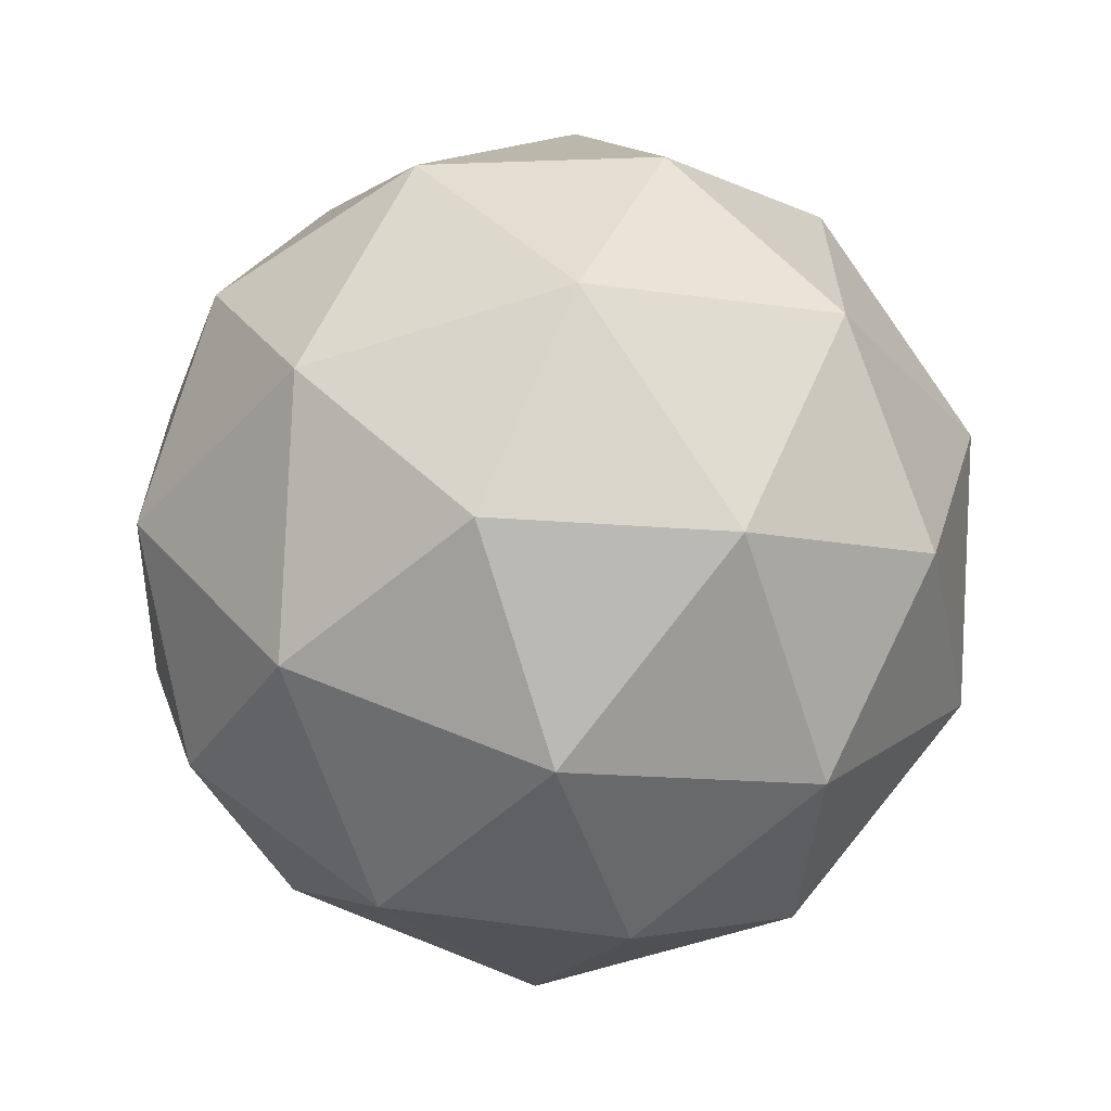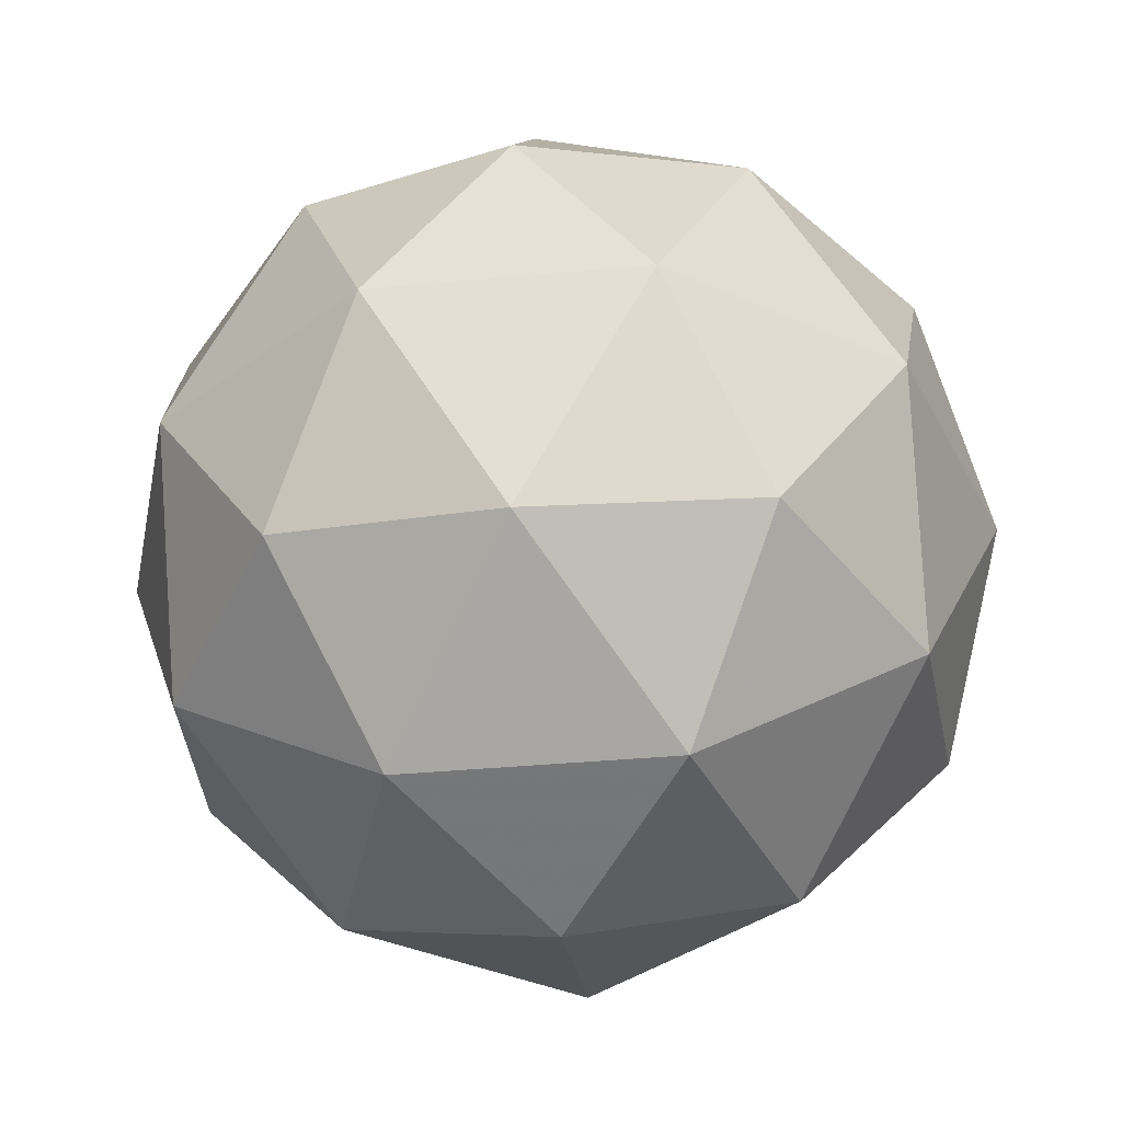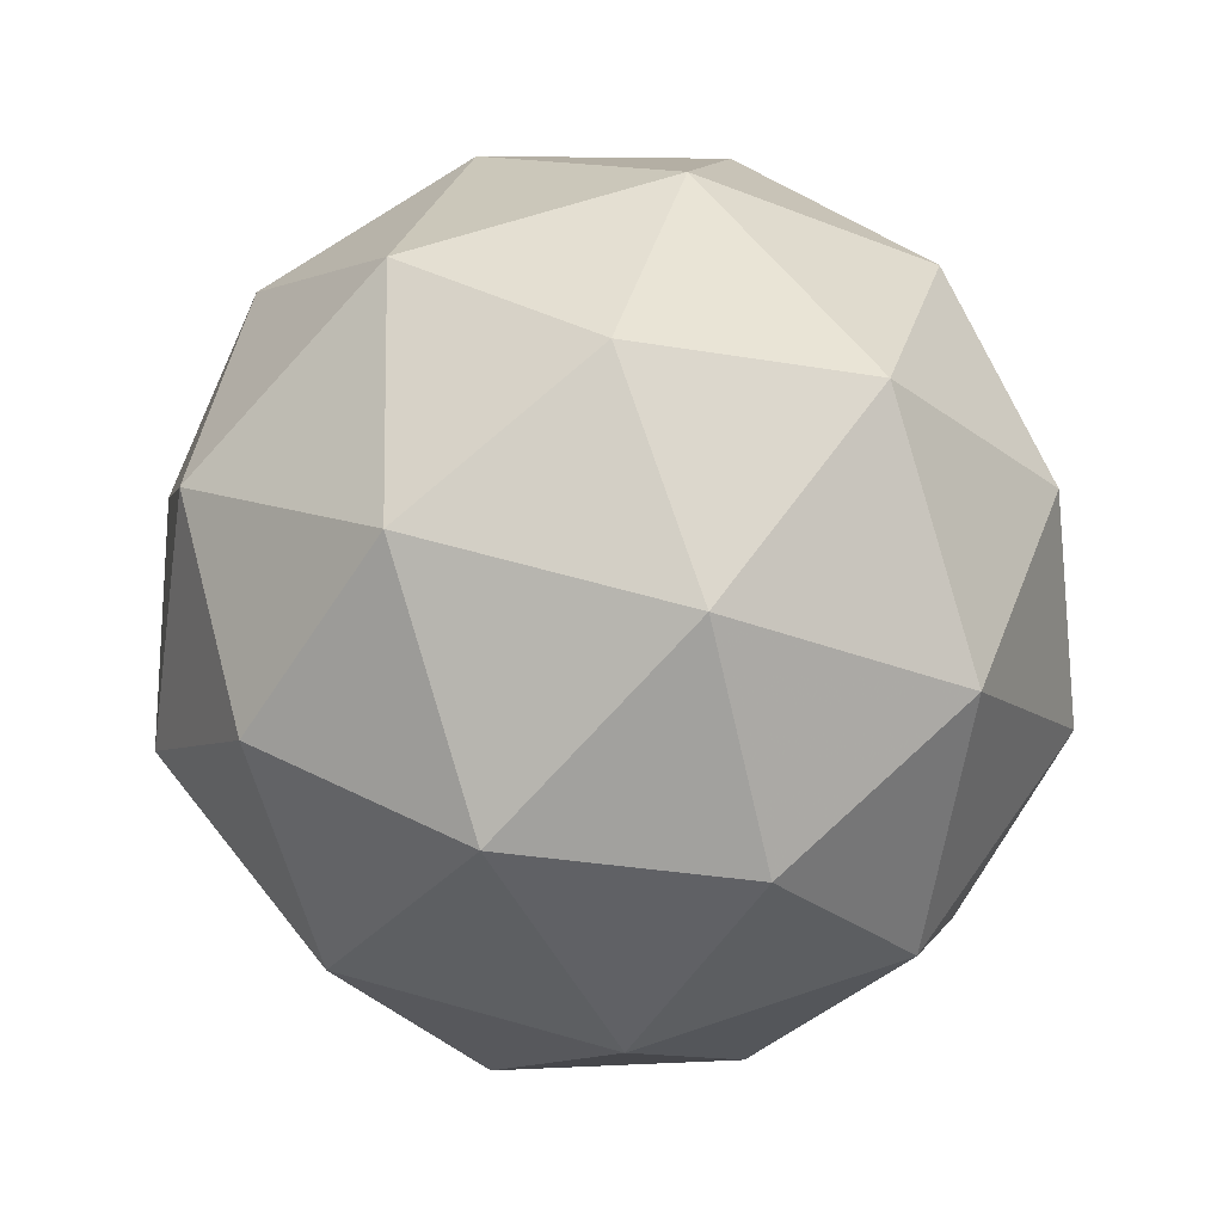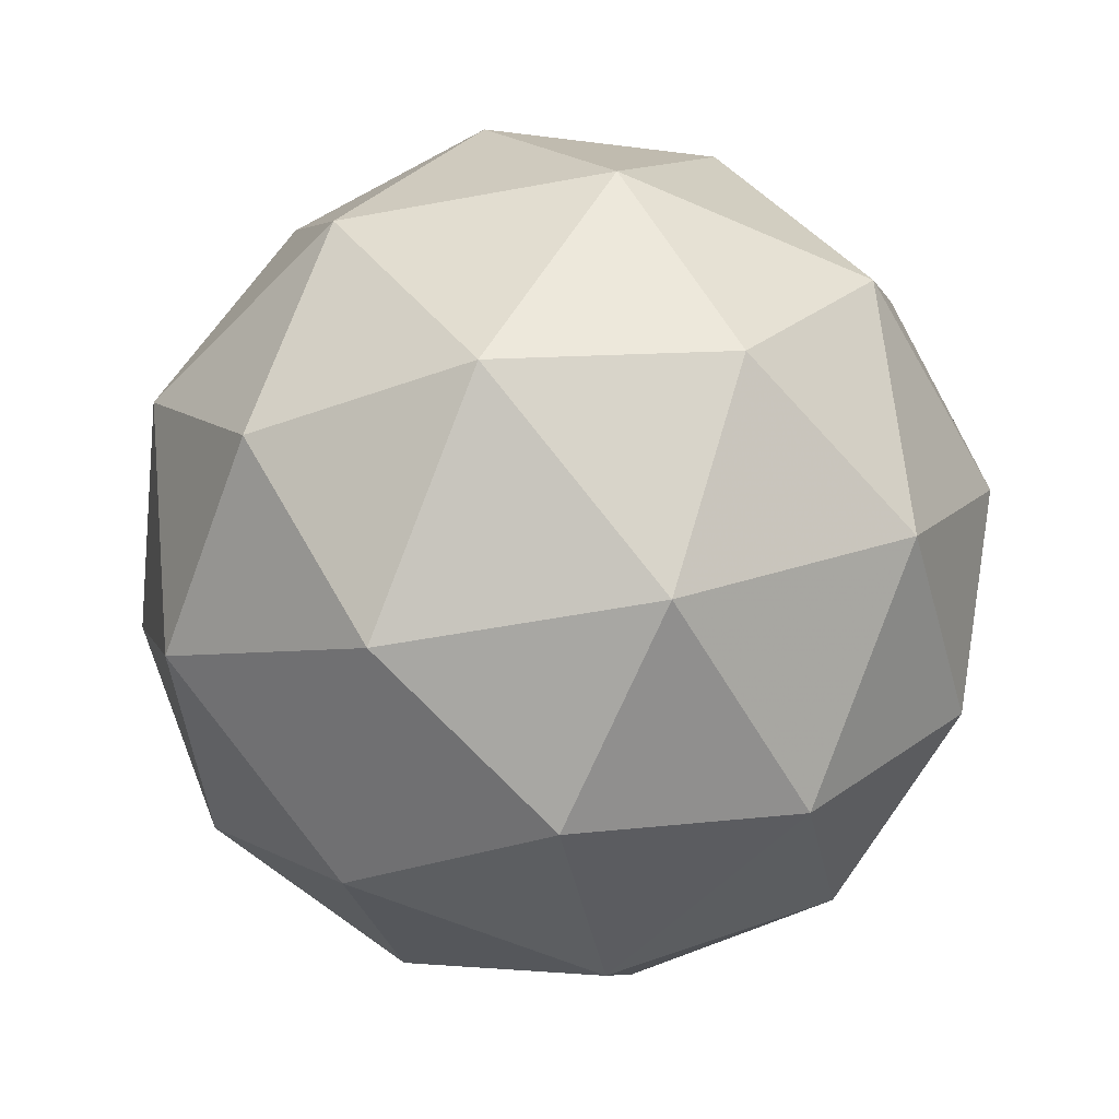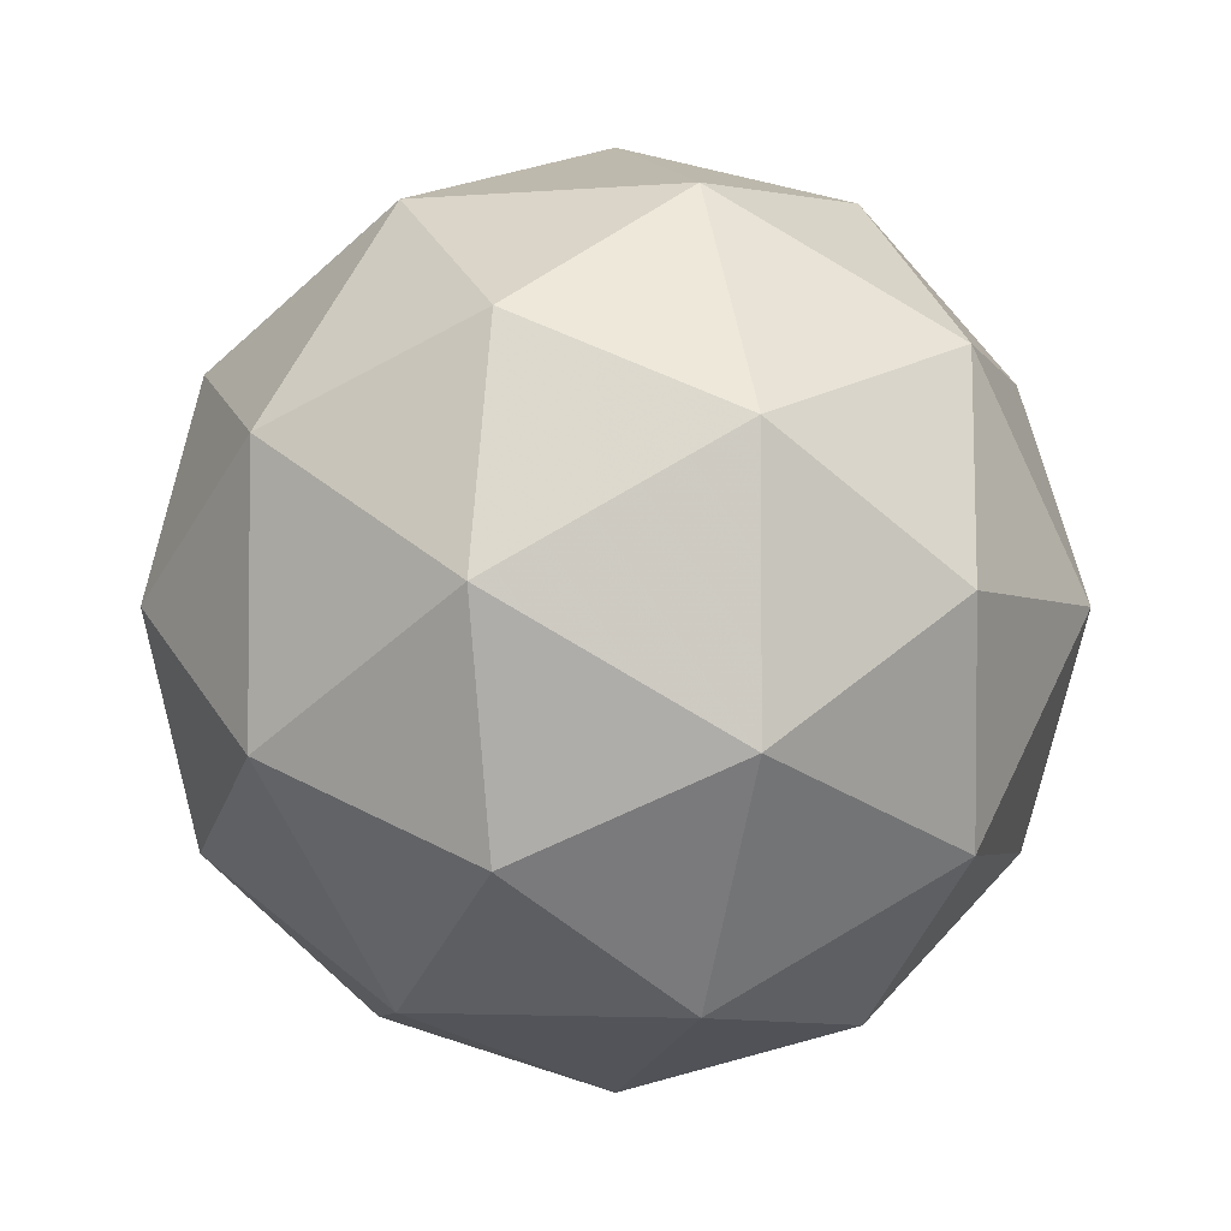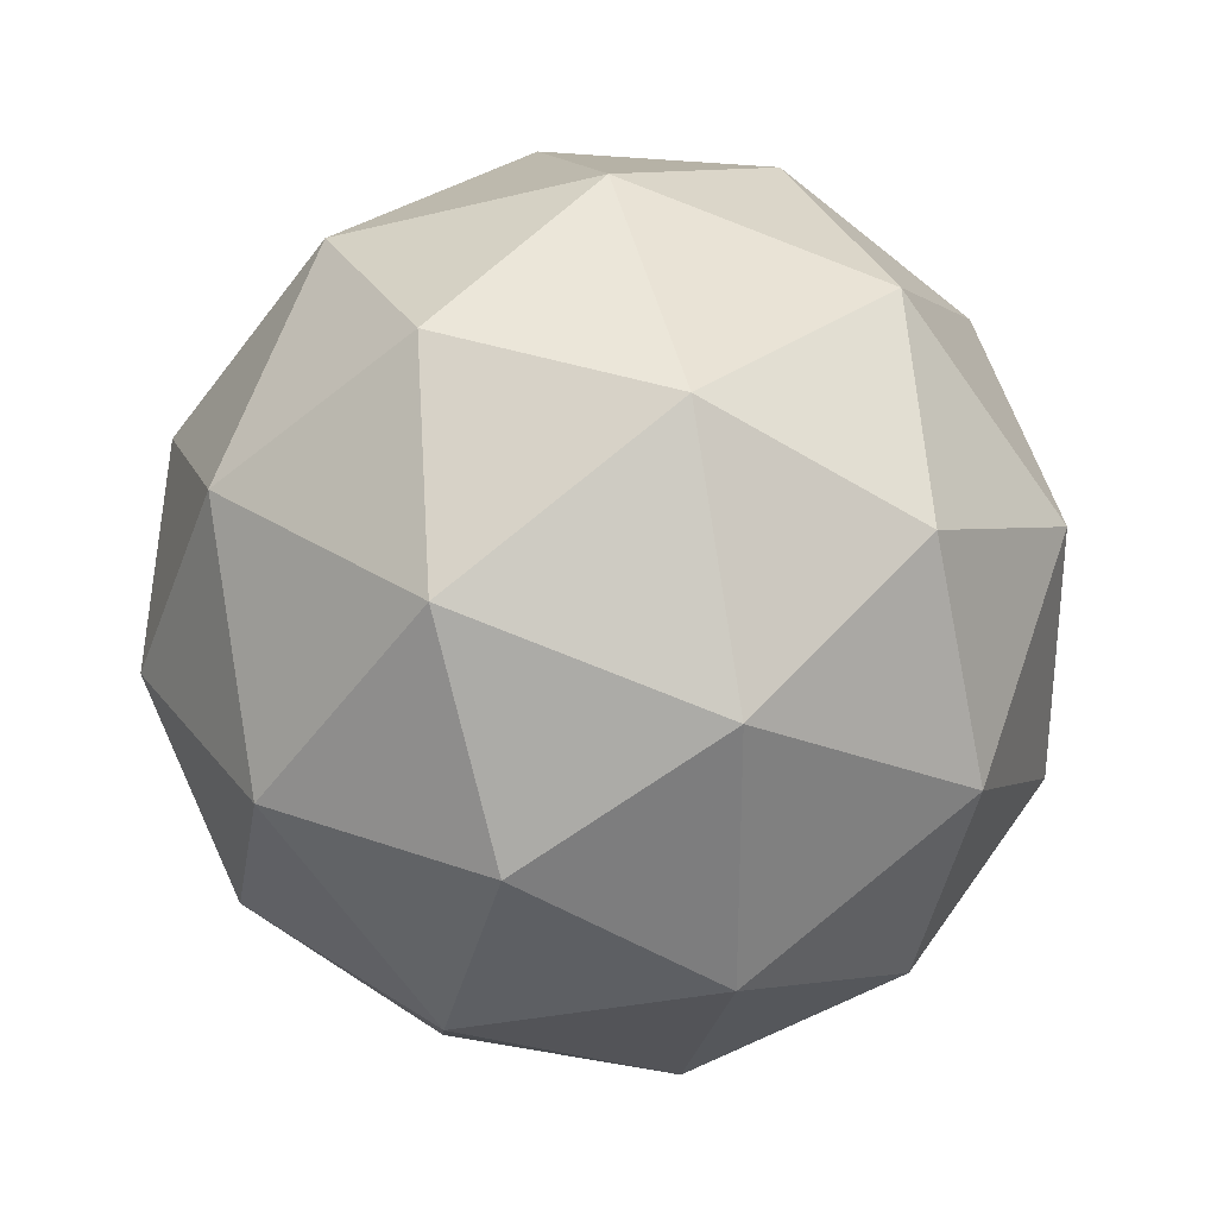
<metadata>
{"format":"obj","ext":"obj","renderer":"f3d","projection":"perspective","resolution":1024,"background":"white","views":[{"elev":-64.0,"azim":166.1,"up":"+Z"},{"elev":-38.0,"azim":-47.3,"up":"+Y"},{"elev":59.8,"azim":70.5,"up":"+Y"},{"elev":-56.1,"azim":173.0,"up":"+Y"},{"elev":-3.7,"azim":73.8,"up":"+Z"},{"elev":31.2,"azim":-168.5,"up":"+Z"}]}
</metadata>
<code>
g HSNR-i10-g151-s1752
v 8594 1909 4955
v 8684 1940 5020
v 8560 1940 5060
v 8746 2025 5066
v 8773 2008 4955
v 8484 1940 4955
v 8560 1940 4850
v 8684 1940 4890
v 8794 2119 5020
v 8536 2025 5134
v 8650 2008 5125
v 8594 2119 5165
v 8406 2025 4955
v 8450 2008 5060
v 8395 2119 5020
v 8536 2025 4777
v 8450 2008 4850
v 8471 2119 4785
v 8746 2025 4845
v 8650 2008 4785
v 8718 2119 4785
v 8718 2119 5125
v 8471 2119 5125
v 8395 2119 4890
v 8594 2119 4745
v 8794 2119 4890
v 8652 2212 5134
v 8739 2229 5060
v 8628 2297 5060
v 8442 2212 5066
v 8539 2229 5125
v 8505 2297 5020
v 8442 2212 4845
v 8416 2229 4955
v 8505 2297 4890
v 8652 2212 4777
v 8539 2229 4785
v 8628 2297 4850
v 8782 2212 4955
v 8739 2229 4850
v 8705 2297 4955
v 8594 2329 4955
f 1 2 3
f 4 2 5
f 1 3 6
f 1 6 7
f 1 7 8
f 4 5 9
f 10 11 12
f 13 14 15
f 16 17 18
f 19 20 21
f 4 9 22
f 10 12 23
f 13 15 24
f 16 18 25
f 19 21 26
f 27 28 29
f 30 31 32
f 33 34 35
f 36 37 38
f 39 40 41
f 41 38 42
f 41 40 38
f 40 36 38
f 38 35 42
f 38 37 35
f 37 33 35
f 35 32 42
f 35 34 32
f 34 30 32
f 32 29 42
f 32 31 29
f 31 27 29
f 29 41 42
f 29 28 41
f 28 39 41
f 26 40 39
f 26 21 40
f 21 36 40
f 25 37 36
f 25 18 37
f 18 33 37
f 24 34 33
f 24 15 34
f 15 30 34
f 23 31 30
f 23 12 31
f 12 27 31
f 22 28 27
f 22 9 28
f 9 39 28
f 21 25 36
f 21 20 25
f 20 16 25
f 18 24 33
f 18 17 24
f 17 13 24
f 15 23 30
f 15 14 23
f 14 10 23
f 12 22 27
f 12 11 22
f 11 4 22
f 9 26 39
f 9 5 26
f 5 19 26
f 8 20 19
f 8 7 20
f 7 16 20
f 7 17 16
f 7 6 17
f 6 13 17
f 6 14 13
f 6 3 14
f 3 10 14
f 5 8 19
f 5 2 8
f 2 1 8
f 3 11 10
f 3 2 11
f 2 4 11
f 2 4 11

</code>
